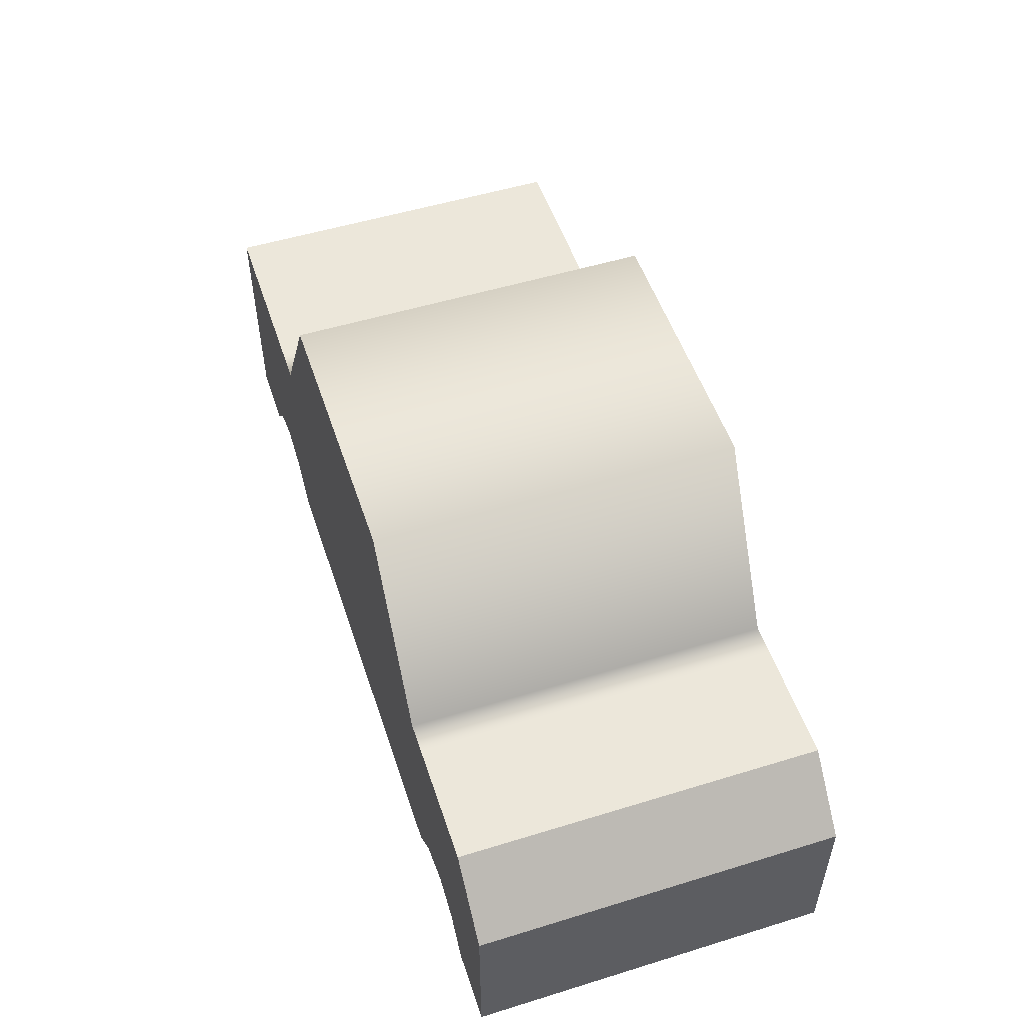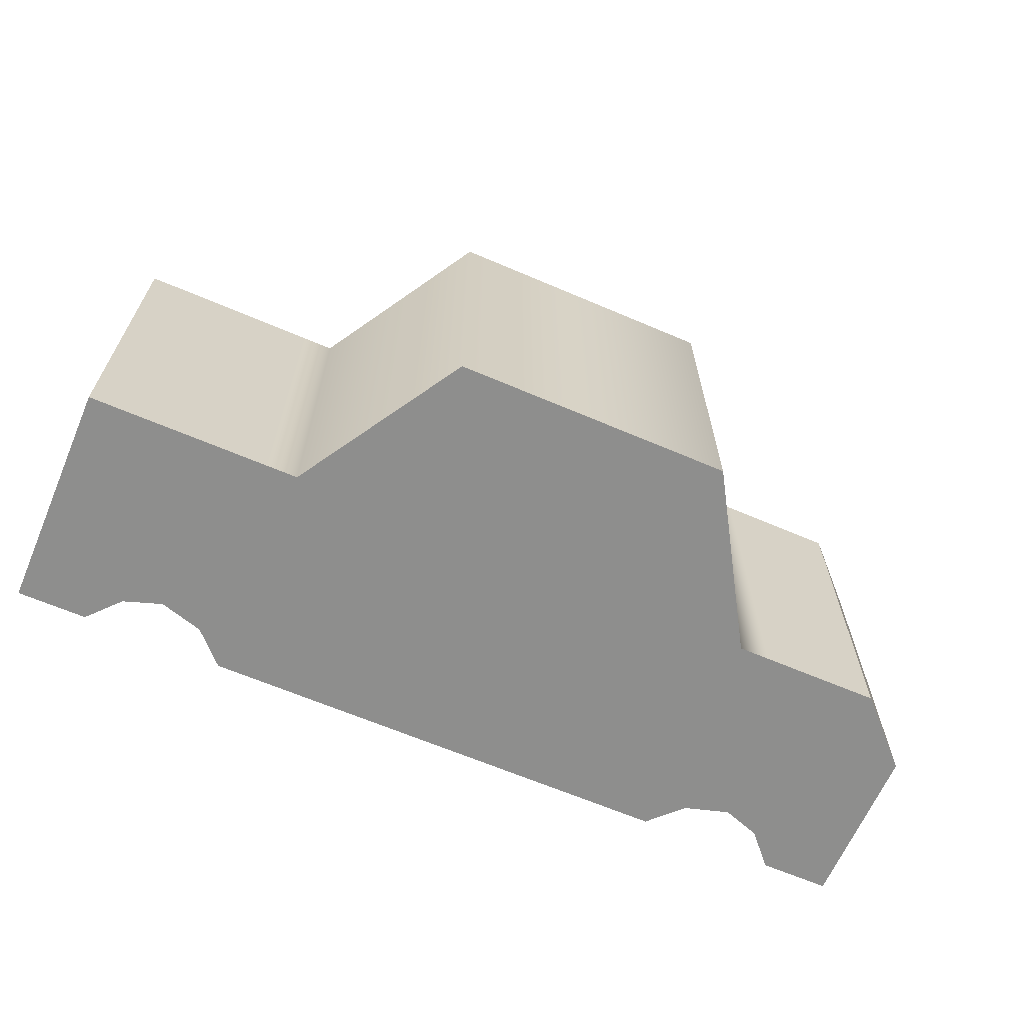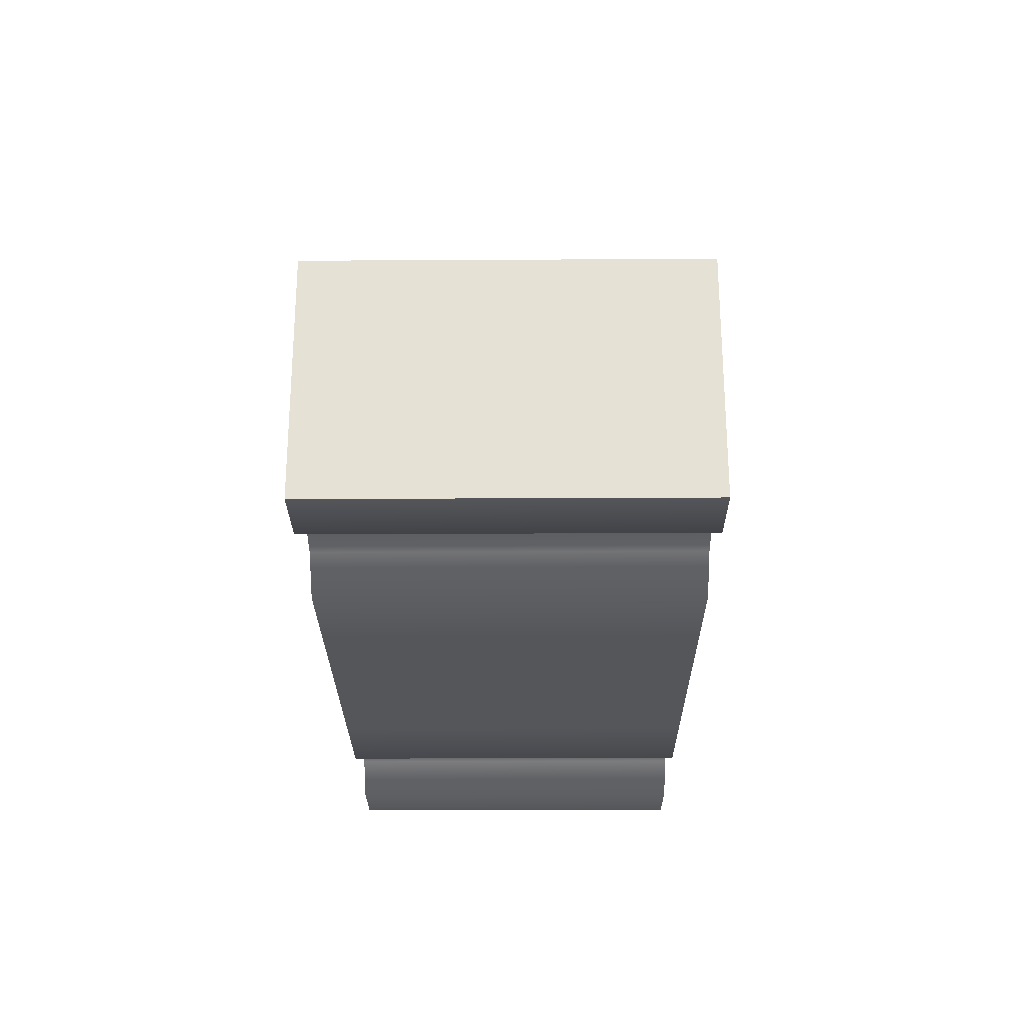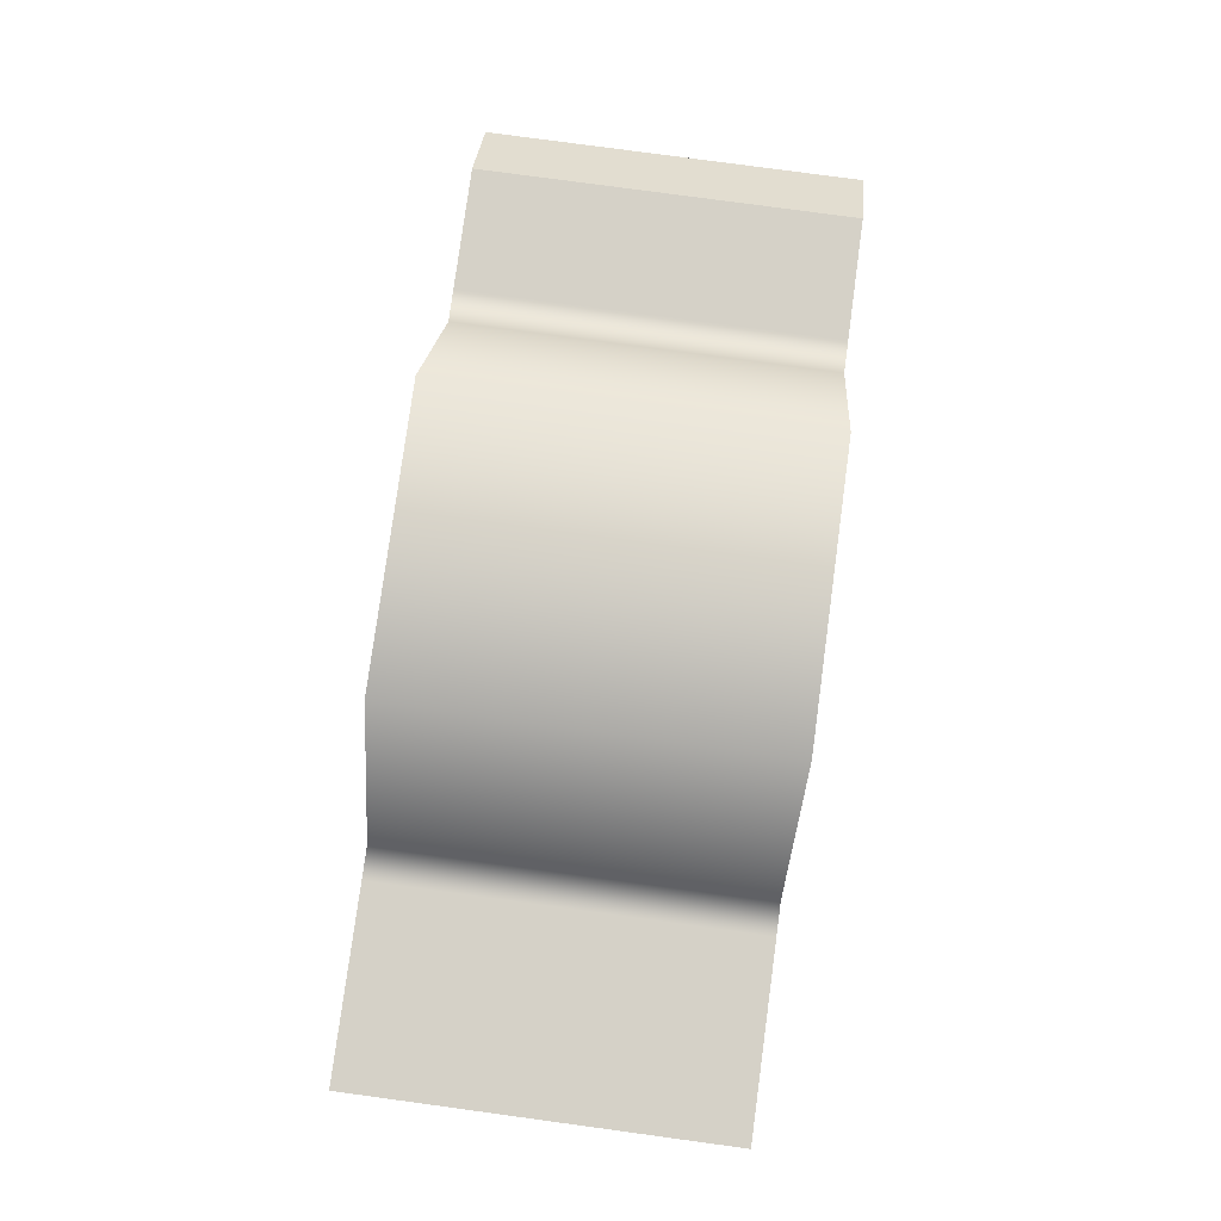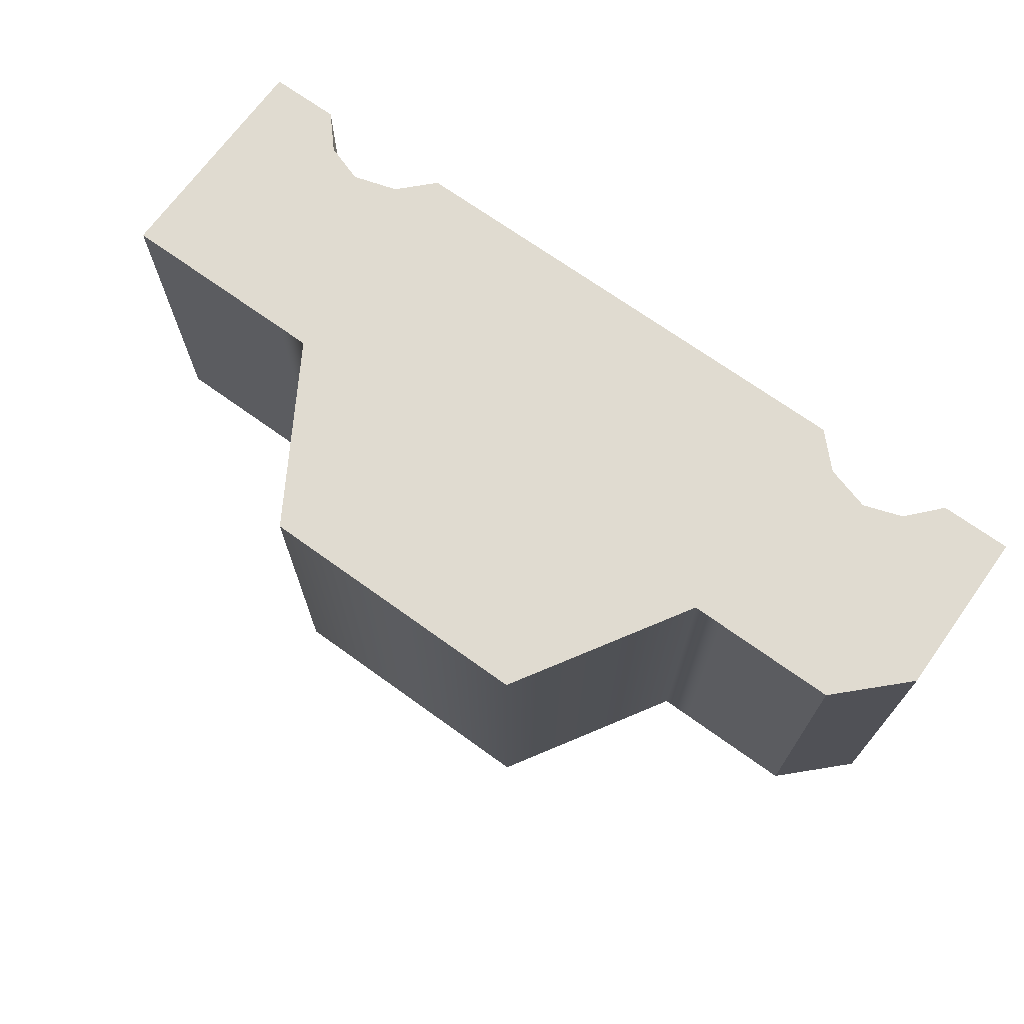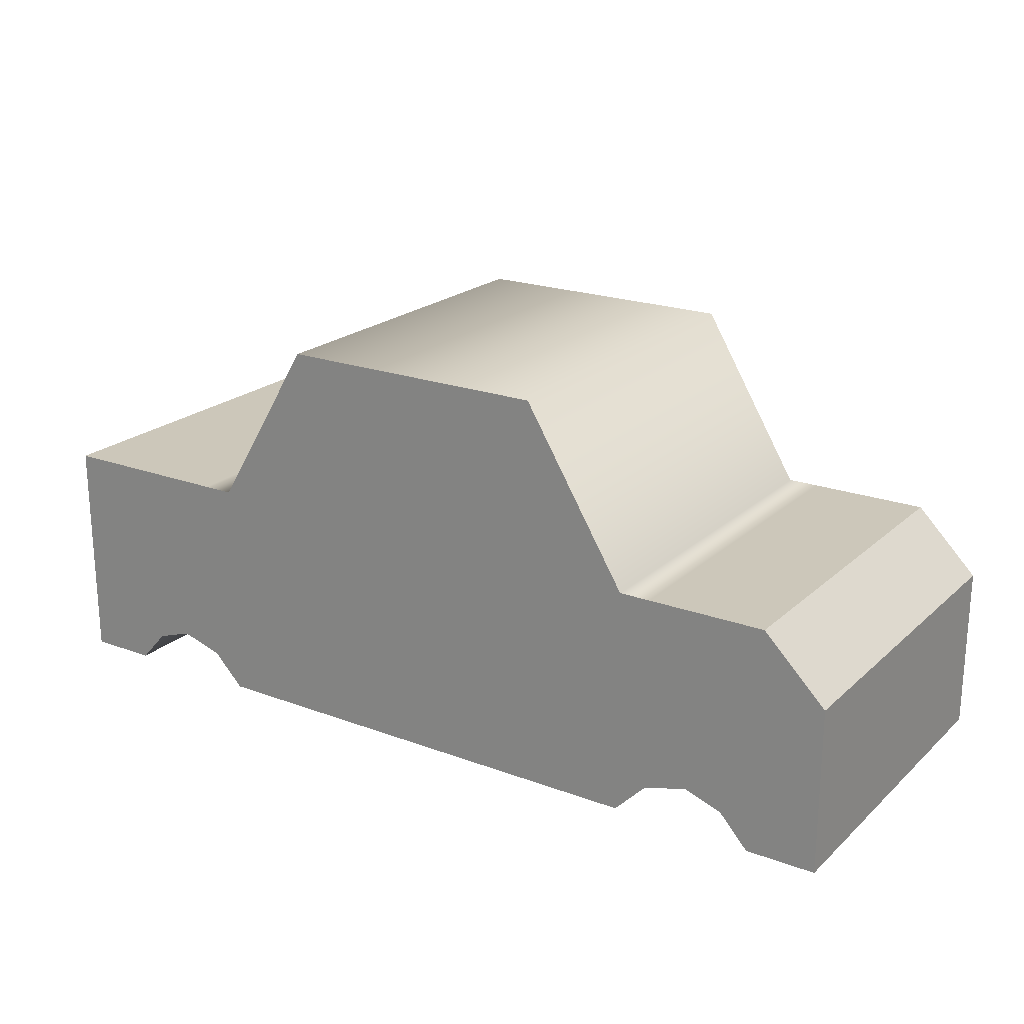
<metadata>
{"format":"obj","ext":"obj","renderer":"f3d","projection":"perspective","resolution":1024,"background":"white","views":[{"elev":52.4,"azim":-108.3,"up":"+Y"},{"elev":-64.9,"azim":156.7,"up":"+Z"},{"elev":-25.1,"azim":90.5,"up":"+Y"},{"elev":79.2,"azim":97.7,"up":"+Y"},{"elev":69.9,"azim":-144.2,"up":"+Z"},{"elev":21.3,"azim":-146.6,"up":"+Y"}]}
</metadata>
<code>
g default
v -3.285 0.7597 1.321
v -2.779 0.7597 1.321
v -2.568 0.9937 1.321
v -2.292 1.088 1.321
v -1.975 0.9937 1.321
v -1.747 0.7597 1.321
v -0.9972 0.7597 1.321
v 0.9972 0.7597 1.321
v 1.747 0.7597 1.321
v 1.975 0.9937 1.321
v 2.292 1.088 1.321
v 2.568 0.9937 1.321
v 2.779 0.7597 1.321
v 3.285 0.7597 1.321
v -2.779 2.425 1.321
v -2.568 2.425 1.321
v -2.292 2.425 1.321
v -1.975 2.425 1.321
v -1.747 2.425 1.321
v -0.9972 3.658 1.321
v 0.9972 3.658 1.321
v 1.747 2.425 1.321
v 1.975 2.425 1.321
v 2.292 2.425 1.321
v 2.568 2.425 1.321
v 2.779 2.425 1.321
v 3.285 2.425 1.321
v -2.779 2.425 -1.321
v -2.568 2.425 -1.321
v -2.292 2.425 -1.321
v -1.975 2.425 -1.321
v -1.747 2.425 -1.321
v -0.9972 3.658 -1.321
v 0.9972 3.658 -1.321
v 1.747 2.425 -1.321
v 1.975 2.425 -1.321
v 2.292 2.425 -1.321
v 2.568 2.425 -1.321
v 2.779 2.425 -1.321
v 3.285 2.425 -1.321
v -3.285 0.7597 -1.321
v -2.779 0.7597 -1.321
v -2.568 0.9937 -1.321
v -2.292 1.088 -1.321
v -1.975 0.9937 -1.321
v -1.747 0.7597 -1.321
v -0.9972 0.7597 -1.321
v 0.9972 0.7597 -1.321
v 1.747 0.7597 -1.321
v 1.975 0.9937 -1.321
v 2.292 1.088 -1.321
v 2.568 0.9937 -1.321
v 2.779 0.7597 -1.321
v 3.285 0.7597 -1.321
v -3.285 1.97 1.321
v -2.83 2.425 1.321
v -3.285 1.97 -1.321
v -2.83 2.425 -1.321
g CarBody
f 1 2 15 56 55
f 2 3 16 15
f 3 4 17 16
f 4 5 18 17
f 5 6 19 18
f 6 7 20 19
f 7 8 21 20
f 8 9 22 21
f 9 10 23 22
f 10 11 24 23
f 11 12 25 24
f 12 13 26 25
f 13 14 27 26
f 58 56 15 28
f 15 16 29 28
f 16 17 30 29
f 17 18 31 30
f 18 19 32 31
f 19 20 33 32
f 20 21 34 33
f 21 22 35 34
f 22 23 36 35
f 23 24 37 36
f 24 25 38 37
f 25 26 39 38
f 26 27 40 39
f 28 29 43 42
f 29 30 44 43
f 30 31 45 44
f 31 32 46 45
f 32 33 47 46
f 33 34 48 47
f 34 35 49 48
f 35 36 50 49
f 36 37 51 50
f 37 38 52 51
f 38 39 53 52
f 39 40 54 53
f 41 42 2 1
f 42 43 3 2
f 43 44 4 3
f 44 45 5 4
f 45 46 6 5
f 46 47 7 6
f 47 48 8 7
f 48 49 9 8
f 49 50 10 9
f 50 51 11 10
f 51 52 12 11
f 52 53 13 12
f 53 54 14 13
f 14 54 40 27
f 41 1 55 57
f 57 58 28 42 41
f 55 56 58 57

</code>
